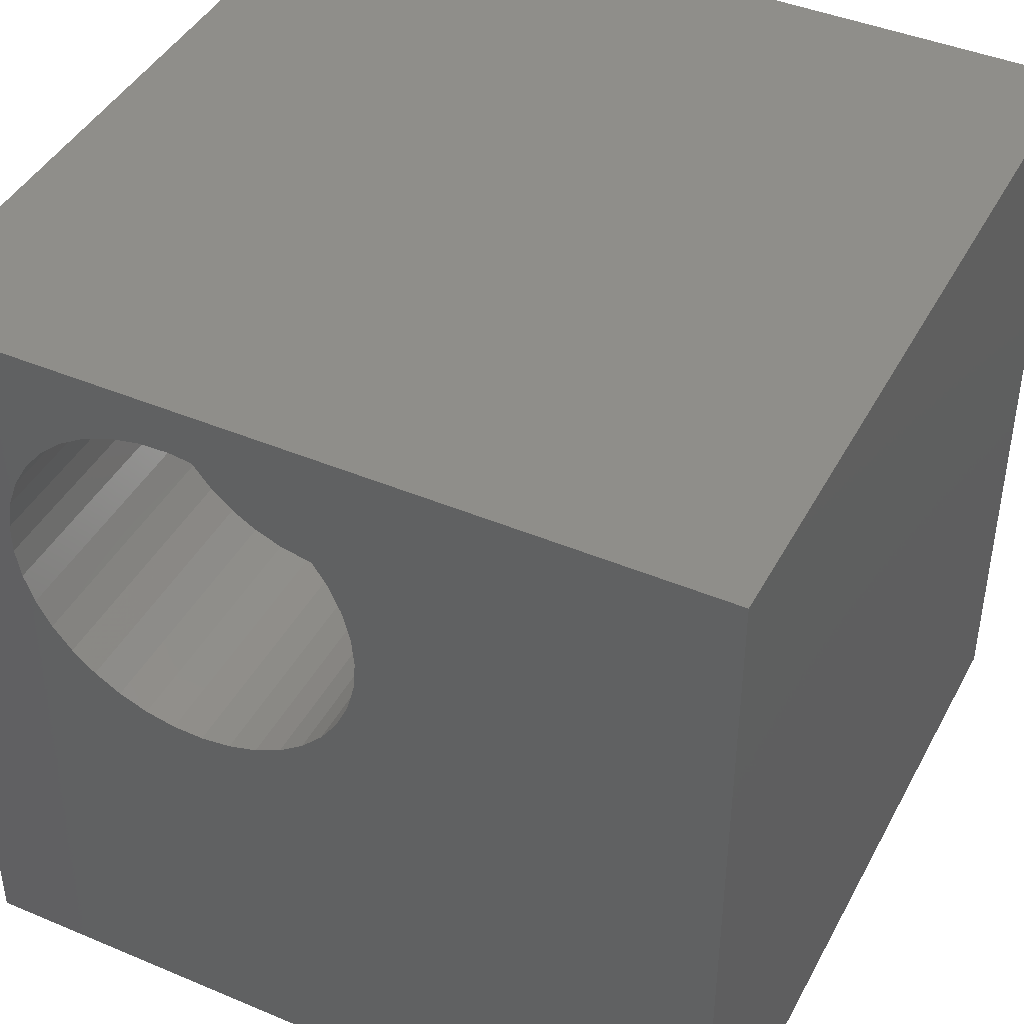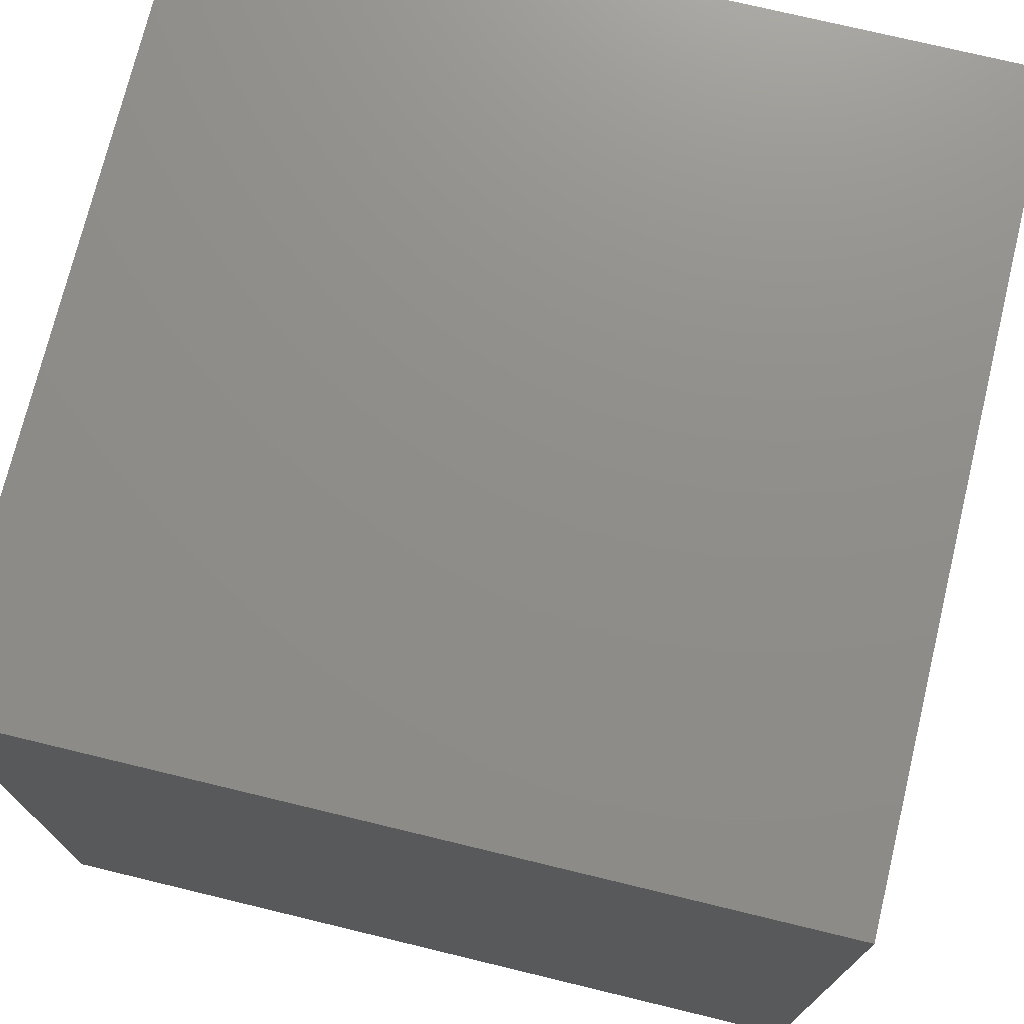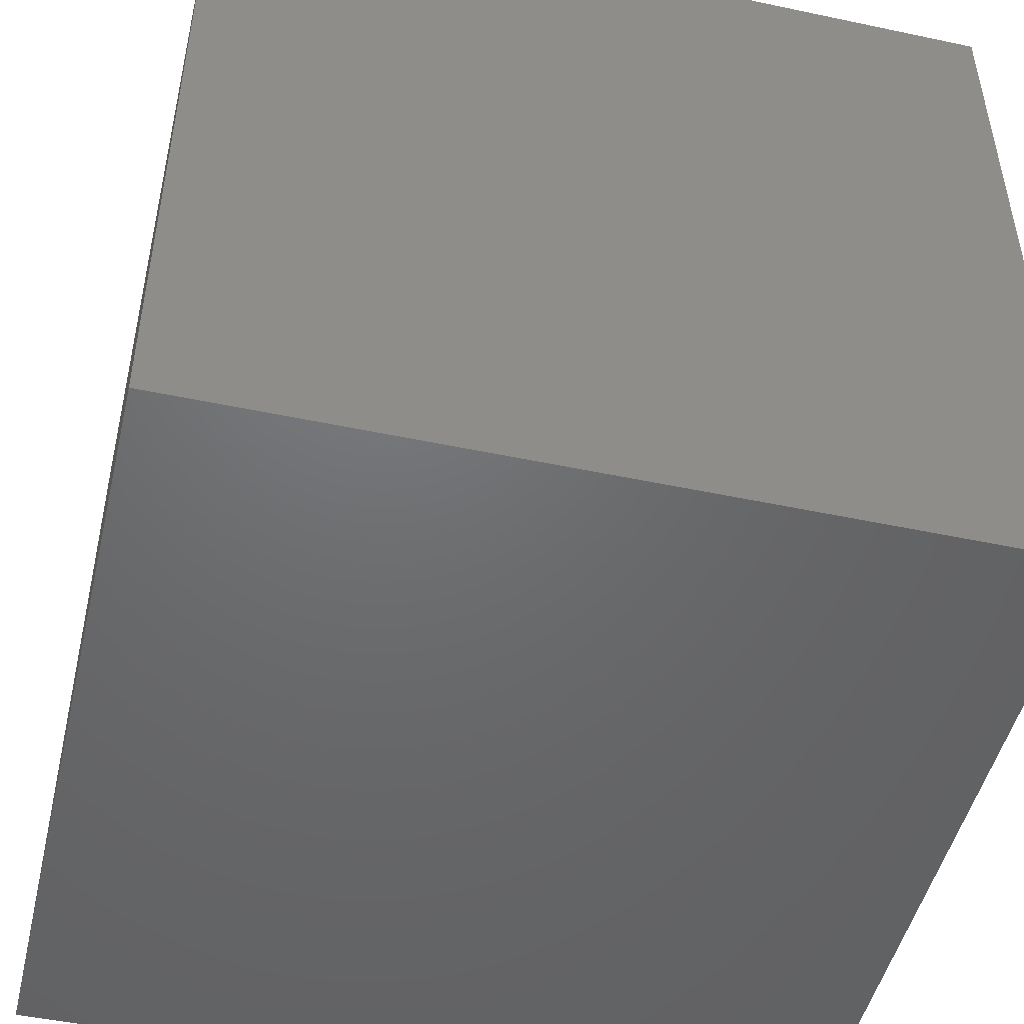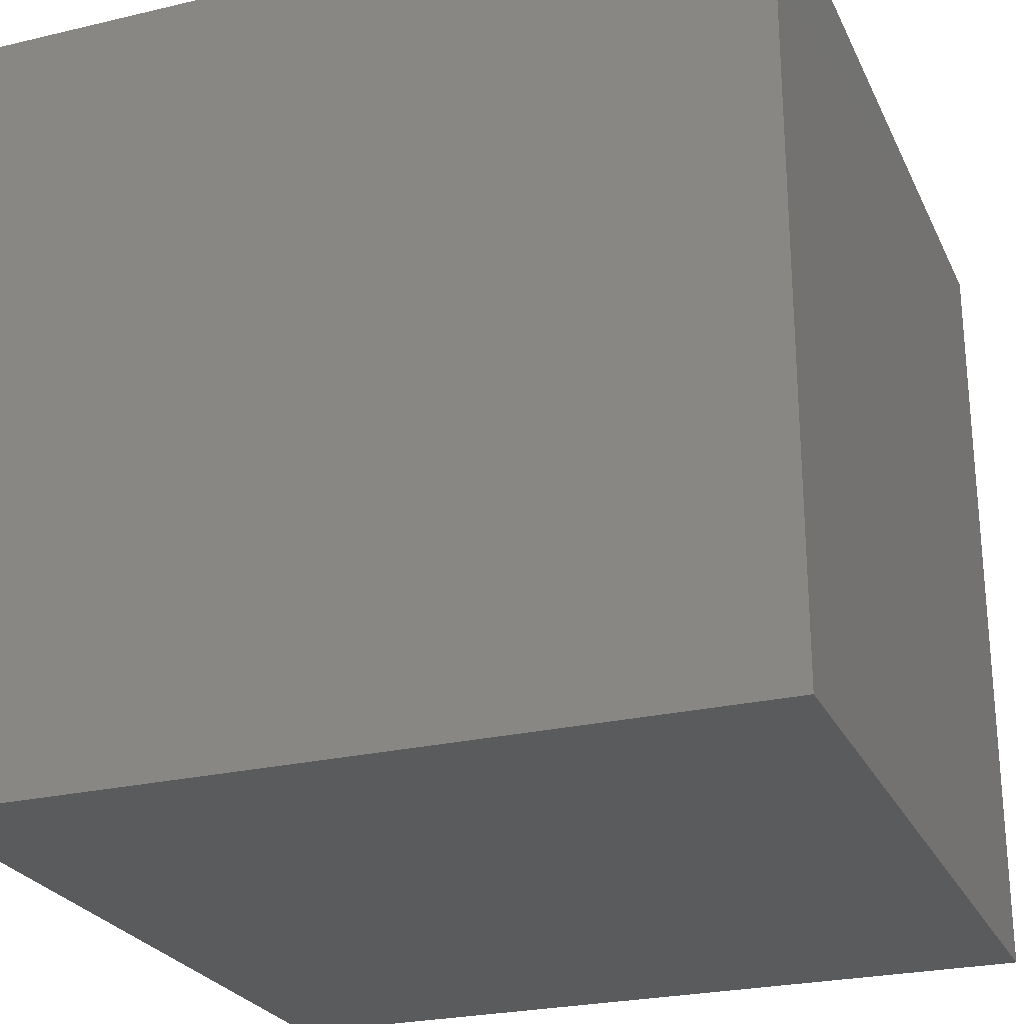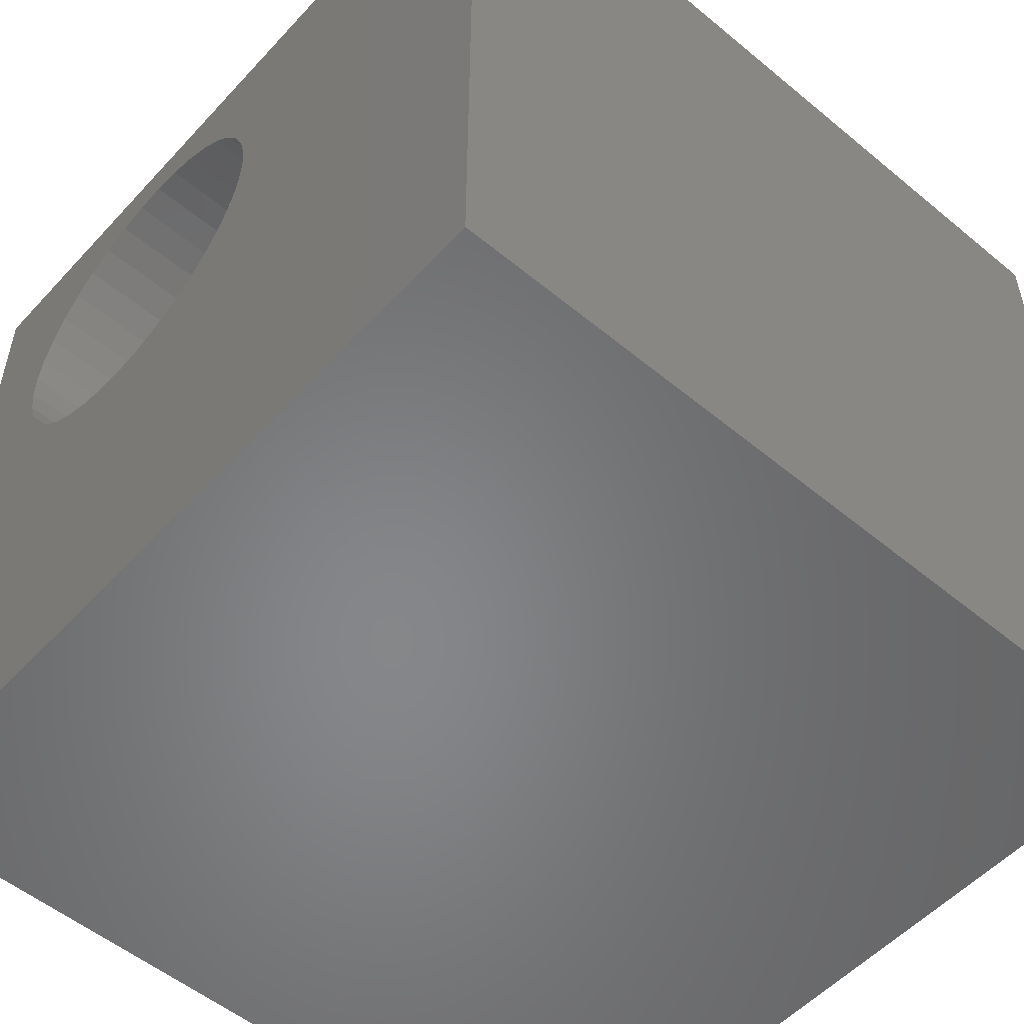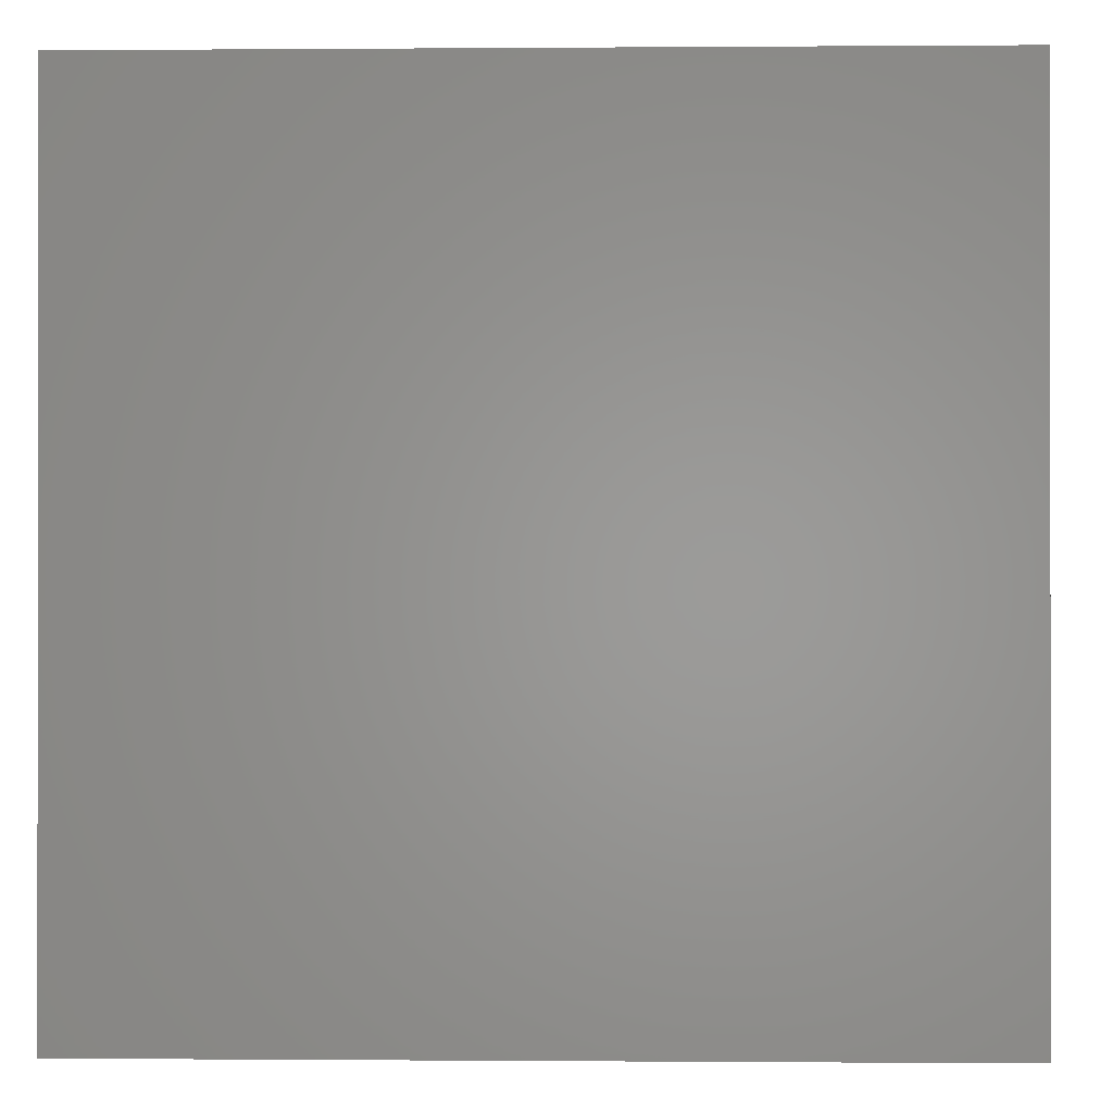
<metadata>
{"format":"stl","ext":"stl","renderer":"f3d","projection":"perspective","resolution":1024,"background":"white","views":[{"elev":43.0,"azim":26.5,"up":"+Y"},{"elev":73.7,"azim":-166.4,"up":"+Y"},{"elev":-48.6,"azim":166.7,"up":"+Z"},{"elev":-25.4,"azim":-159.2,"up":"+Z"},{"elev":-53.6,"azim":48.6,"up":"+Y"},{"elev":-0.3,"azim":-88.3,"up":"+Z"}]}
</metadata>
<code>
# stl→obj: 82 verts, 160 faces
v 0 10 10
v 0 10 0
v 0 0 10
v 0 0 0
v 2.741 9.29 10
v 2.392 9.15 10
v 2.072 8.953 10
v 3.108 9.369 10
v 3.483 9.385 10
v 10 10 10
v 3.856 9.337 10
v 4.215 9.227 10
v 3.108 4.975 10
v 2.741 5.055 10
v 2.392 5.195 10
v 2.072 5.392 10
v 4.55 9.058 10
v 4.852 8.835 10
v 5.112 8.564 10
v 5.323 8.252 10
v 5.477 7.91 10
v 5.572 7.547 10
v 5.604 7.172 10
v 5.572 6.798 10
v 10 0 10
v 5.477 6.434 10
v 5.323 6.092 10
v 5.112 5.781 10
v 4.852 5.51 10
v 4.55 5.286 10
v 1.79 5.64 10
v 1.554 5.932 10
v 1.371 6.26 10
v 4.215 5.117 10
v 3.856 5.007 10
v 3.483 4.959 10
v 1.246 7.73 10
v 1.371 8.084 10
v 1.246 6.614 10
v 1.182 6.984 10
v 1.182 7.36 10
v 1.554 8.412 10
v 1.79 8.705 10
v 10 10 0
v 10 0 0
v 5.572 6.798 6.898
v 5.604 7.172 6.898
v 5.572 7.547 6.898
v 5.477 7.91 6.898
v 5.323 8.252 6.898
v 5.112 8.564 6.898
v 4.852 8.835 6.898
v 4.55 9.058 6.898
v 4.215 9.227 6.898
v 3.856 9.337 6.898
v 3.483 9.385 6.898
v 3.108 9.369 6.898
v 2.741 9.29 6.898
v 2.392 9.15 6.898
v 2.072 8.953 6.898
v 1.79 8.705 6.898
v 1.554 8.412 6.898
v 1.371 8.084 6.898
v 1.246 7.73 6.898
v 1.182 7.36 6.898
v 1.182 6.984 6.898
v 1.246 6.614 6.898
v 1.371 6.26 6.898
v 1.554 5.932 6.898
v 1.79 5.64 6.898
v 2.072 5.392 6.898
v 2.392 5.195 6.898
v 2.741 5.055 6.898
v 3.108 4.975 6.898
v 3.483 4.959 6.898
v 3.856 5.007 6.898
v 4.215 5.117 6.898
v 4.55 5.286 6.898
v 4.852 5.51 6.898
v 5.112 5.781 6.898
v 5.323 6.092 6.898
v 5.477 6.434 6.898
f 1 2 3
f 3 2 4
f 5 1 6
f 6 1 7
f 5 8 1
f 1 8 9
f 1 9 10
f 10 9 11
f 10 11 12
f 13 14 3
f 3 14 15
f 3 15 16
f 12 17 10
f 10 17 18
f 10 18 19
f 19 20 10
f 10 20 21
f 10 21 22
f 22 23 10
f 10 23 24
f 10 24 25
f 25 24 26
f 25 26 27
f 27 28 25
f 25 28 29
f 25 29 30
f 16 31 3
f 3 31 32
f 3 32 33
f 30 34 25
f 25 34 35
f 25 35 3
f 3 35 36
f 3 36 13
f 37 38 1
f 33 39 3
f 3 39 40
f 3 40 1
f 1 40 41
f 1 41 37
f 38 42 1
f 1 42 43
f 1 43 7
f 44 10 45
f 45 10 25
f 2 44 4
f 4 44 45
f 10 44 1
f 1 44 2
f 45 25 4
f 4 25 3
f 46 23 47
f 47 23 22
f 47 22 48
f 48 22 21
f 48 21 49
f 49 21 20
f 49 20 50
f 50 20 19
f 50 19 51
f 51 19 18
f 51 18 52
f 52 18 17
f 52 17 53
f 53 17 12
f 53 12 54
f 54 12 11
f 54 11 55
f 55 11 9
f 55 9 56
f 56 9 8
f 56 8 57
f 57 8 5
f 57 5 58
f 58 5 6
f 58 6 59
f 59 6 7
f 59 7 60
f 60 7 43
f 60 43 61
f 61 43 42
f 61 42 62
f 62 42 38
f 62 38 63
f 63 38 37
f 63 37 64
f 64 37 41
f 64 41 65
f 65 41 40
f 65 40 66
f 66 40 39
f 66 39 67
f 67 39 33
f 67 33 68
f 68 33 32
f 68 32 69
f 69 32 31
f 69 31 70
f 70 31 16
f 70 16 71
f 71 16 15
f 71 15 72
f 72 15 14
f 72 14 73
f 73 14 13
f 73 13 74
f 74 13 36
f 74 36 75
f 75 36 35
f 75 35 76
f 76 35 34
f 76 34 77
f 77 34 30
f 77 30 78
f 78 30 29
f 78 29 79
f 79 29 28
f 79 28 80
f 80 28 27
f 80 27 81
f 81 27 26
f 81 26 82
f 82 26 24
f 82 24 46
f 46 24 23
f 73 74 59
f 59 74 75
f 59 75 58
f 54 55 47
f 58 75 57
f 57 75 76
f 57 76 77
f 55 56 47
f 47 56 57
f 47 57 46
f 77 78 57
f 57 78 79
f 57 79 80
f 80 81 57
f 57 81 82
f 57 82 46
f 70 71 59
f 59 71 72
f 59 72 73
f 48 49 52
f 52 49 50
f 52 50 51
f 48 52 47
f 47 52 53
f 47 53 54
f 70 59 69
f 69 59 60
f 69 60 61
f 61 62 69
f 69 62 63
f 69 63 64
f 64 65 69
f 69 65 66
f 69 66 68
f 68 66 67

</code>
